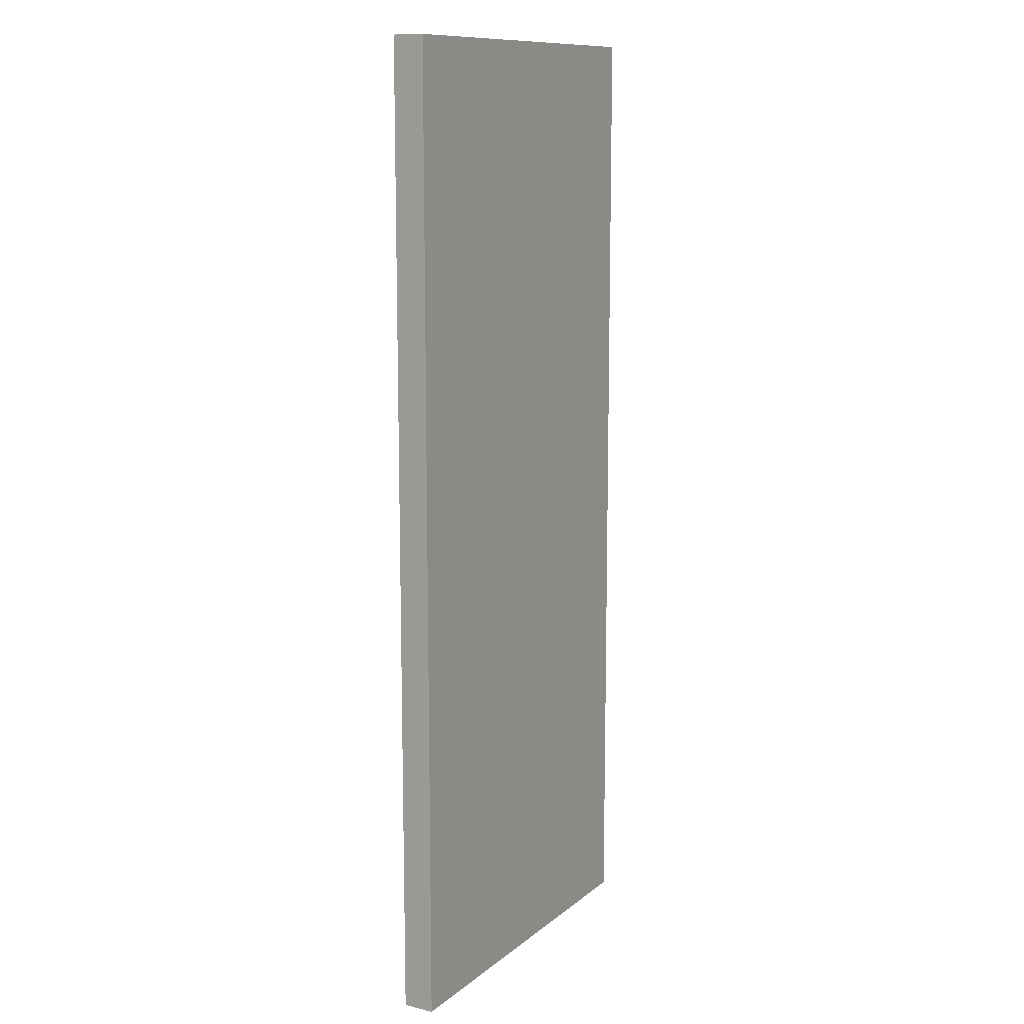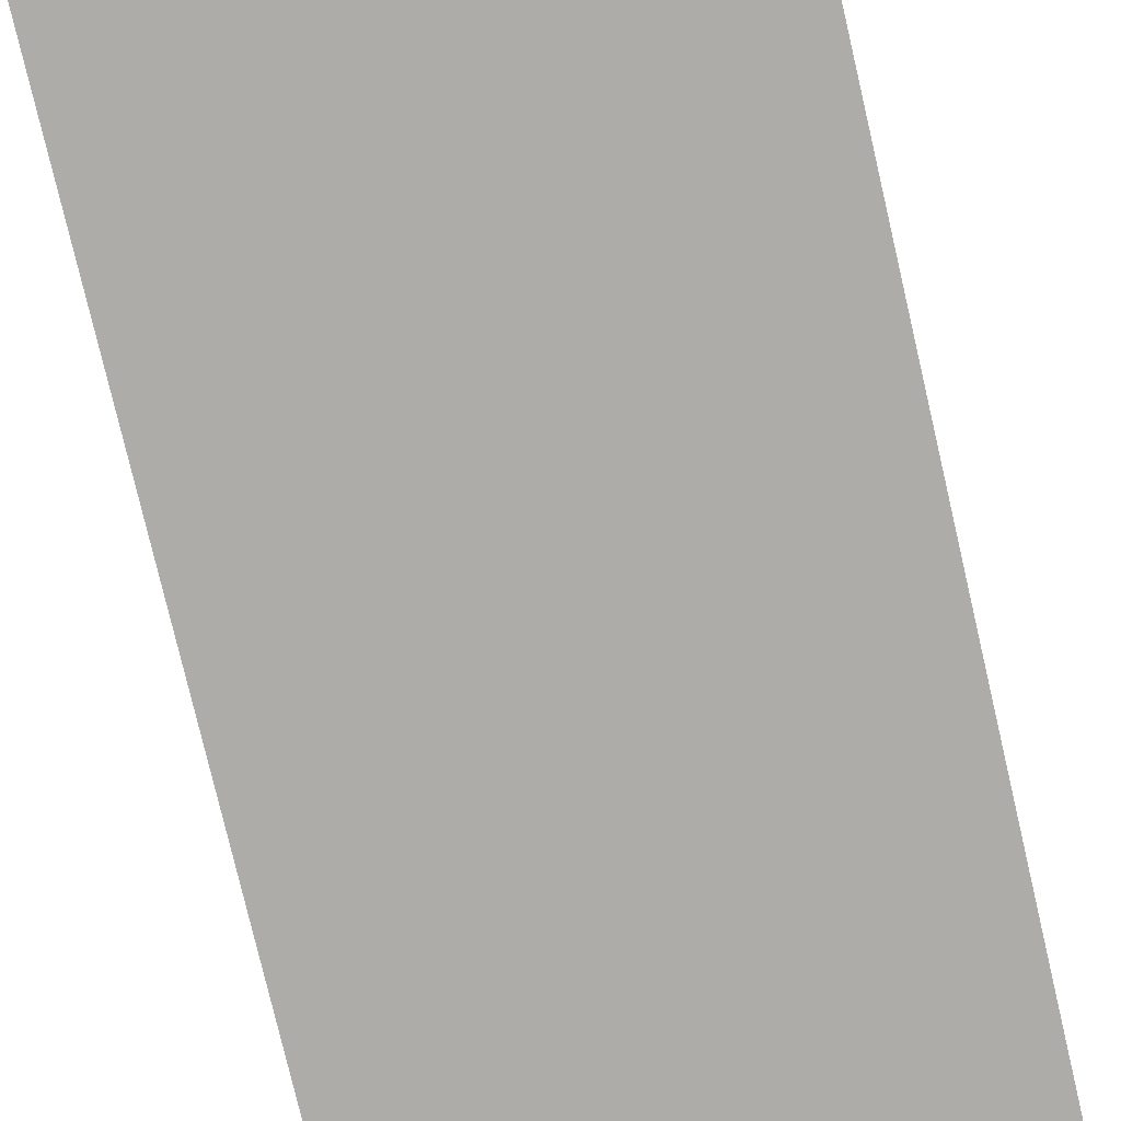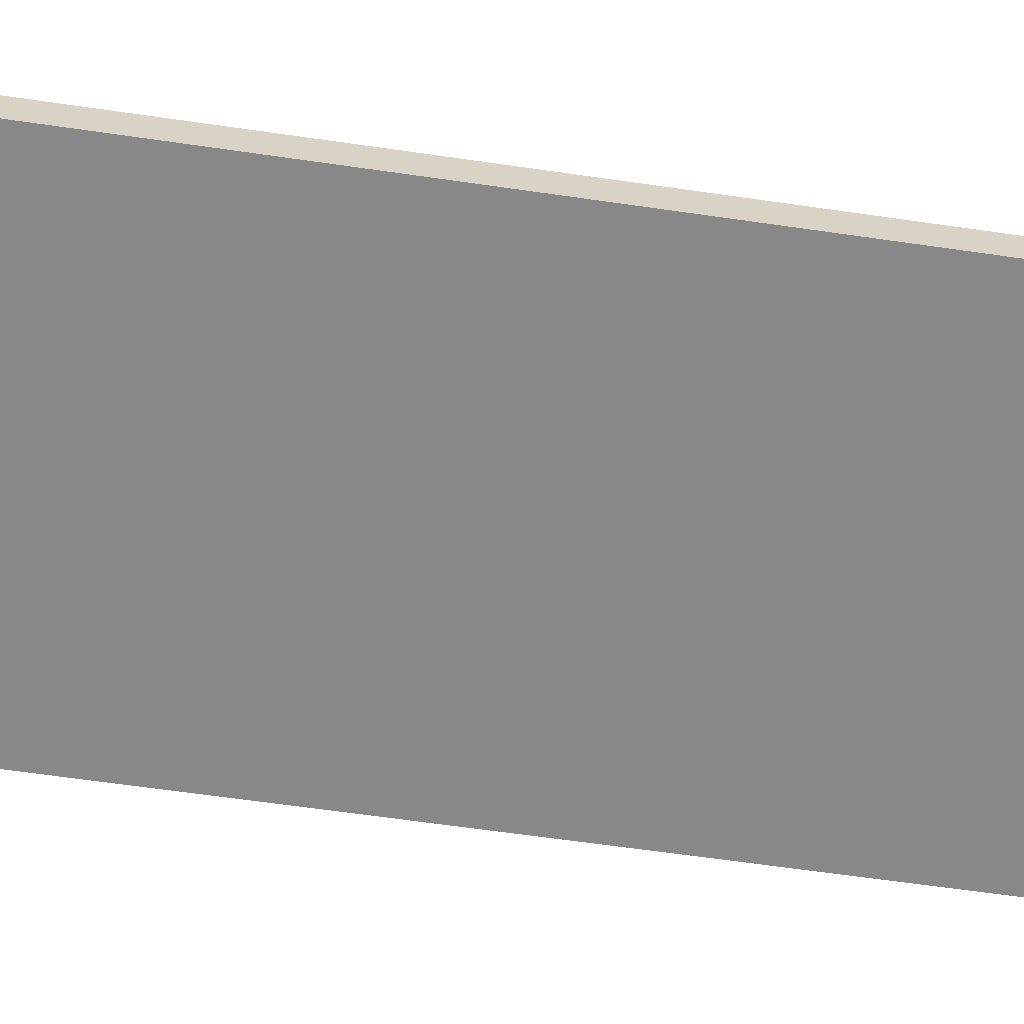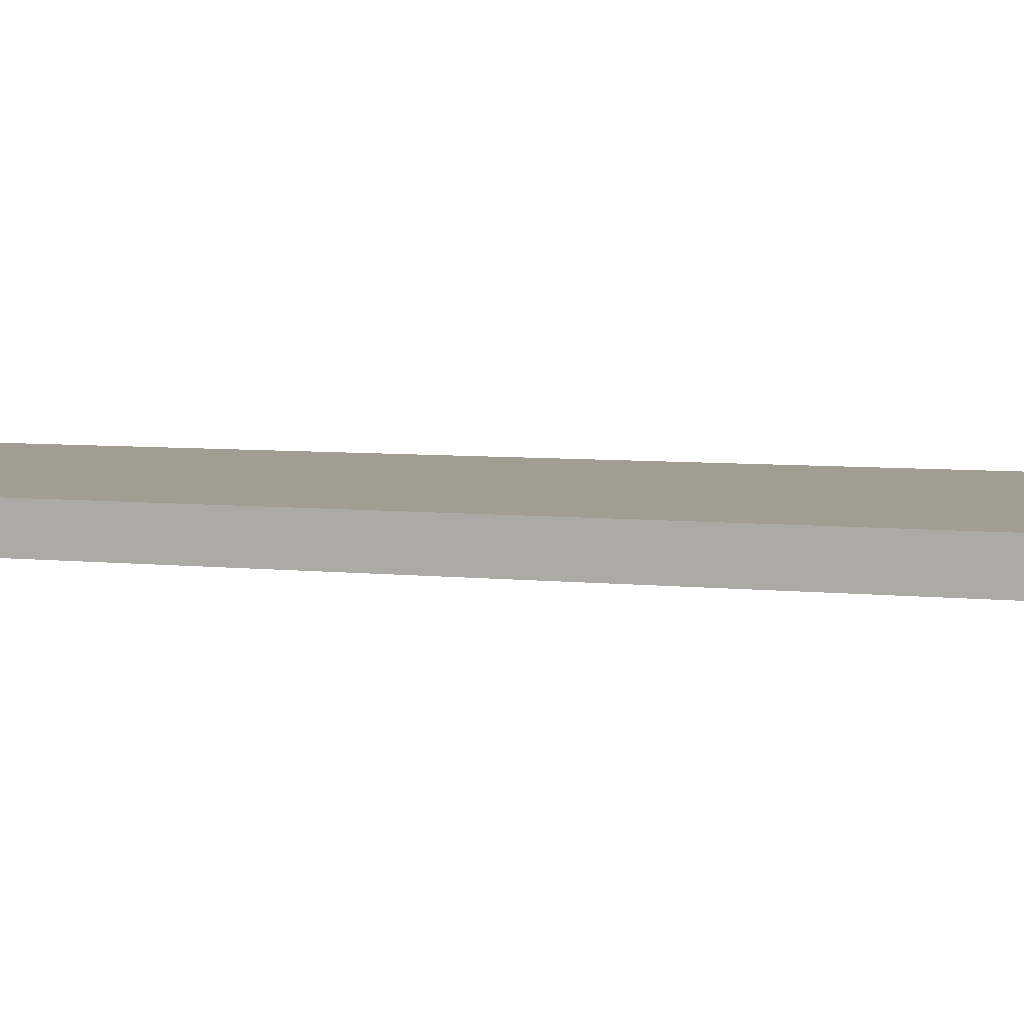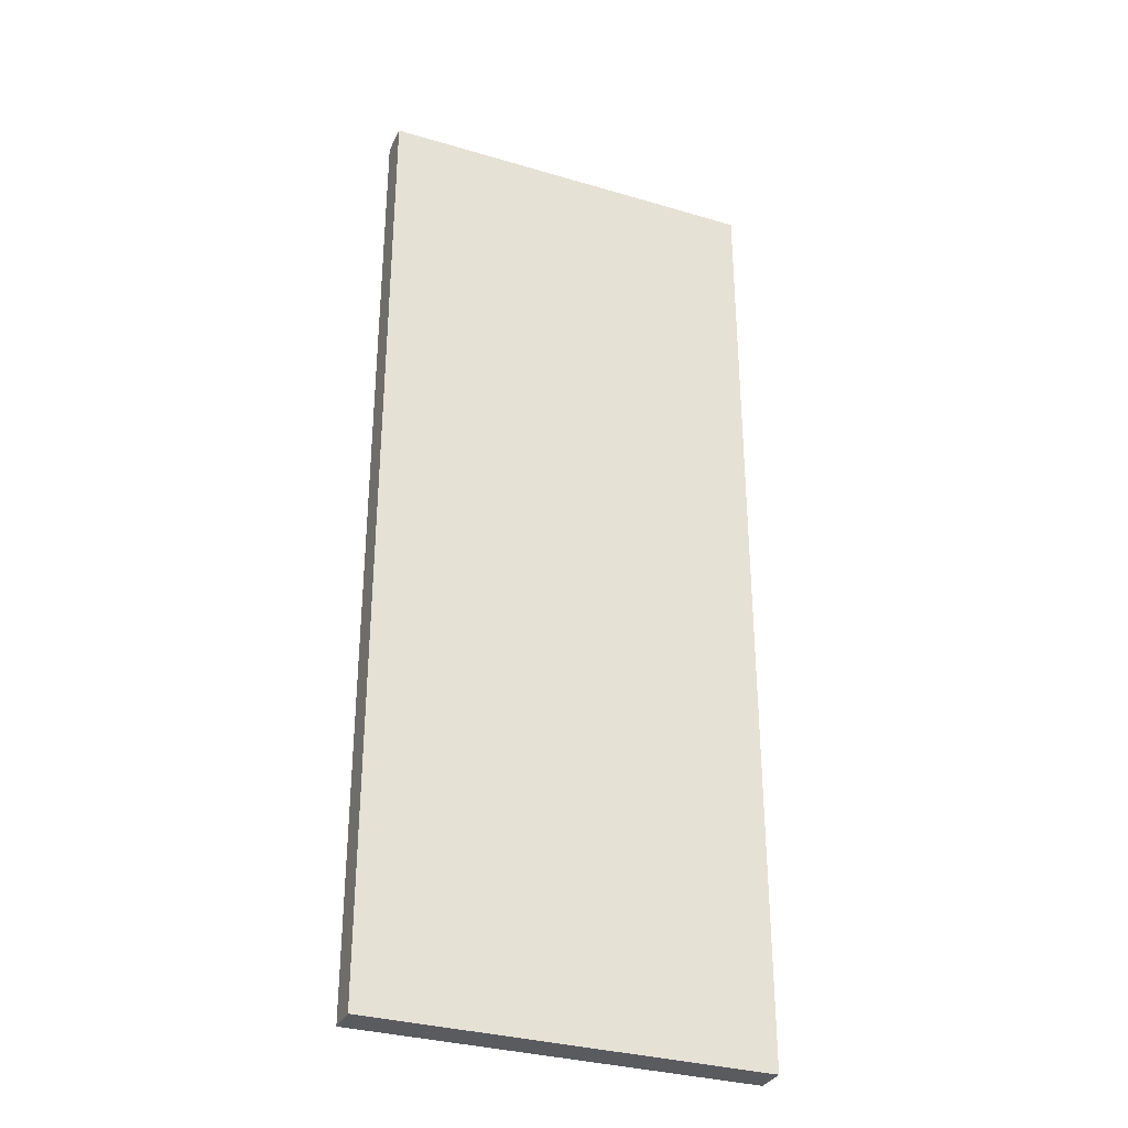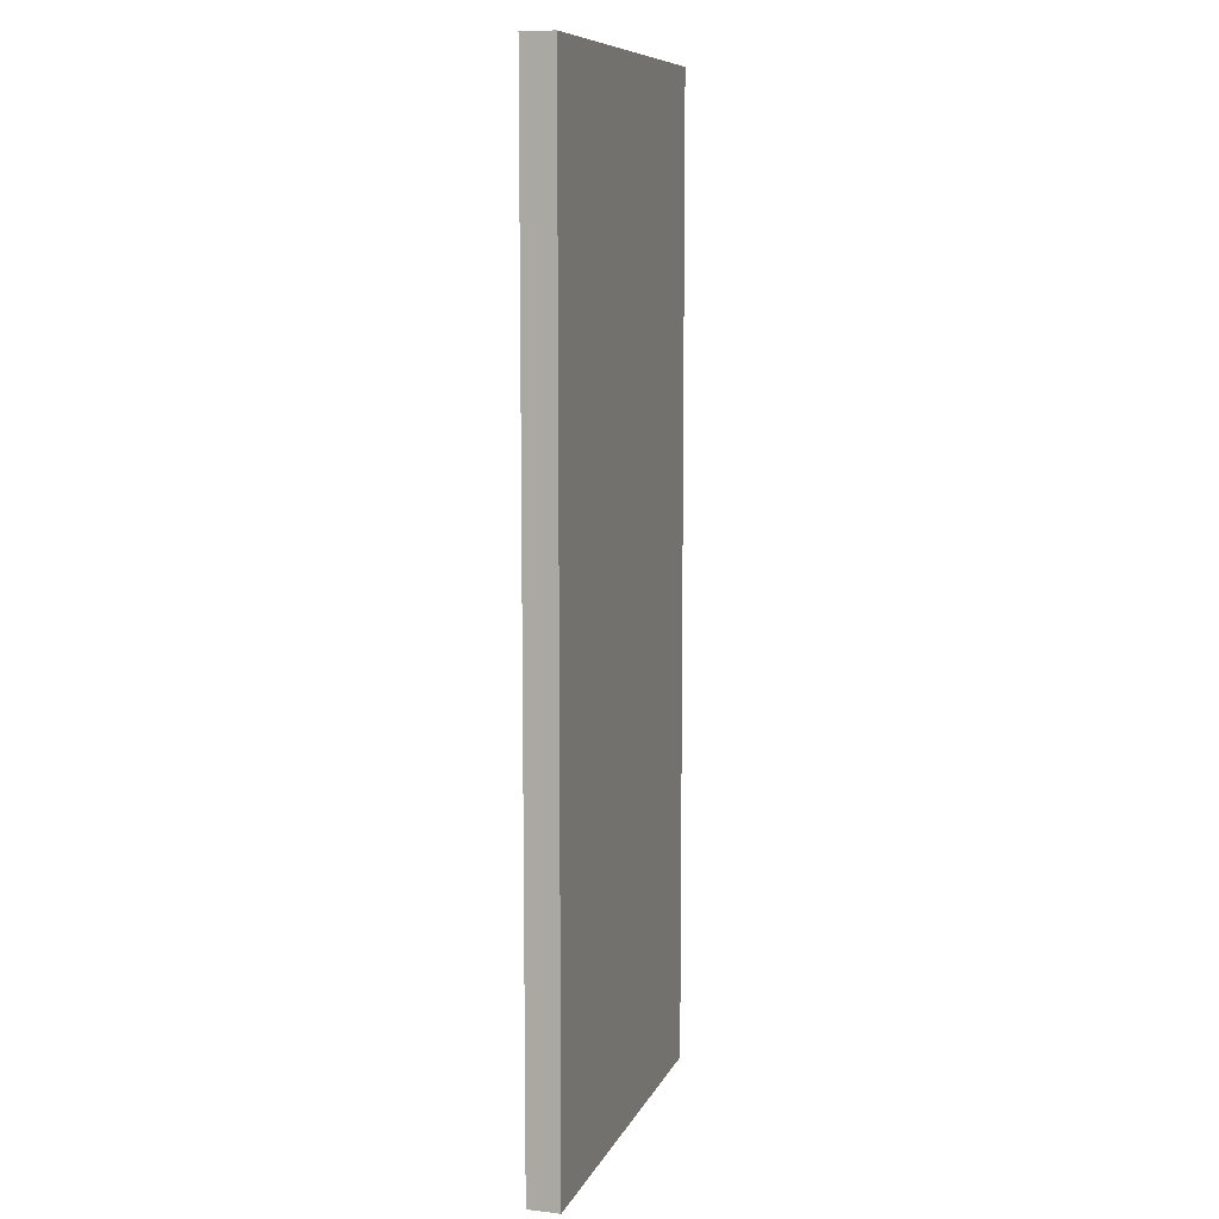
<metadata>
{"format":"obj","ext":"obj","renderer":"f3d","projection":"perspective","resolution":1024,"background":"white","views":[{"elev":11.7,"azim":119.6,"up":"+Y"},{"elev":-76.6,"azim":-166.9,"up":"+Z"},{"elev":-62.7,"azim":81.6,"up":"+Z"},{"elev":4.7,"azim":-67.3,"up":"+Z"},{"elev":-32.6,"azim":-22.3,"up":"+Y"},{"elev":9.2,"azim":-73.3,"up":"+Y"}]}
</metadata>
<code>
o ColobotMesh_1_ColobotMesh_
v 0.8 1 -0.0325
v 0 -1 -0.0325
v 0 1 -0.0325
v 0.8 -1 -0.0325
v 0.8 1 0.0325
v 0 -1 0.0325
v 0 1 0.0325
v 0.8 -1 0.0325
f 5 7 6
f 4 8 6
f 2 6 7
f 1 5 8
f 3 7 5
f 1 4 2
f 8 5 6
f 2 4 6
f 3 2 7
f 4 1 8
f 1 3 5
f 3 1 2

</code>
